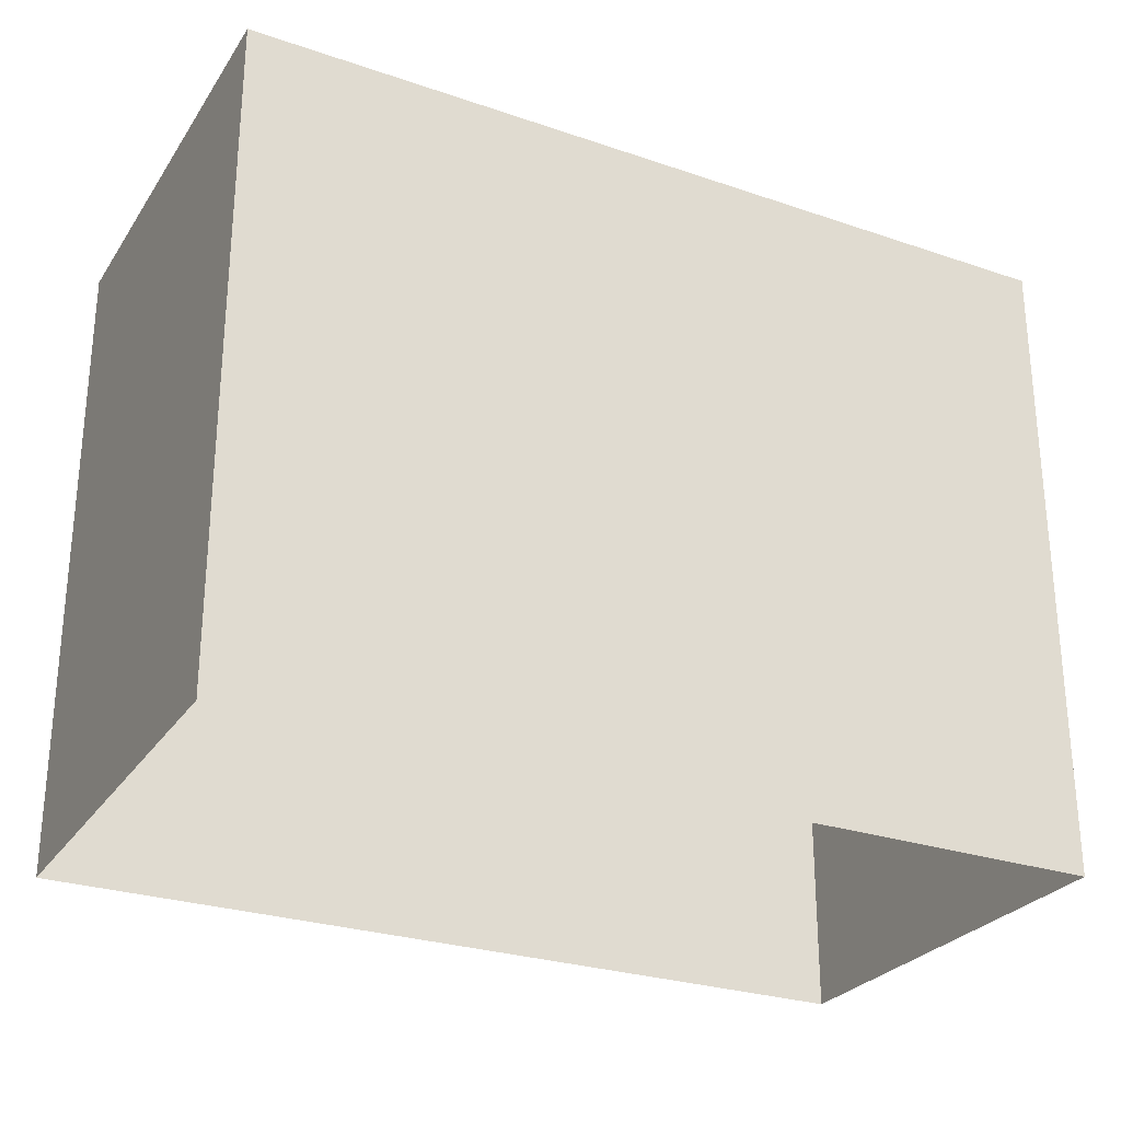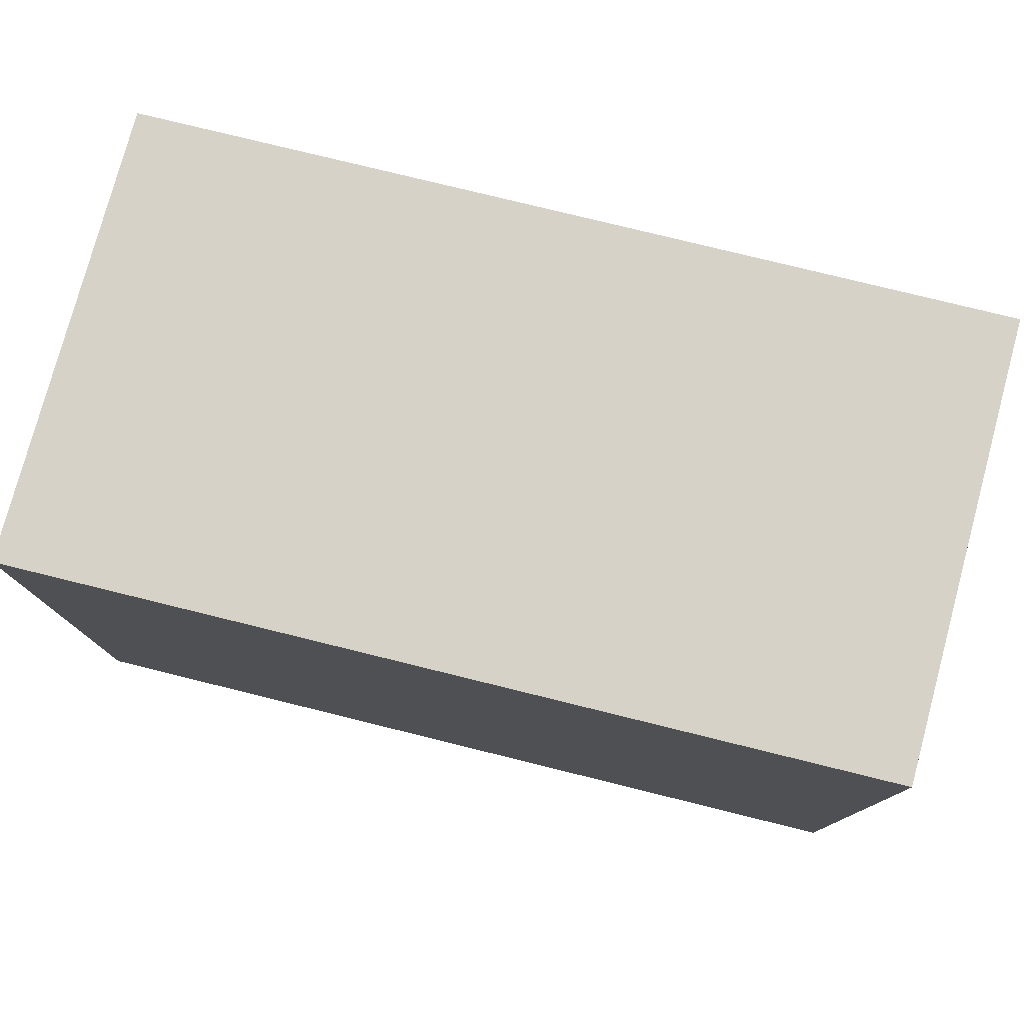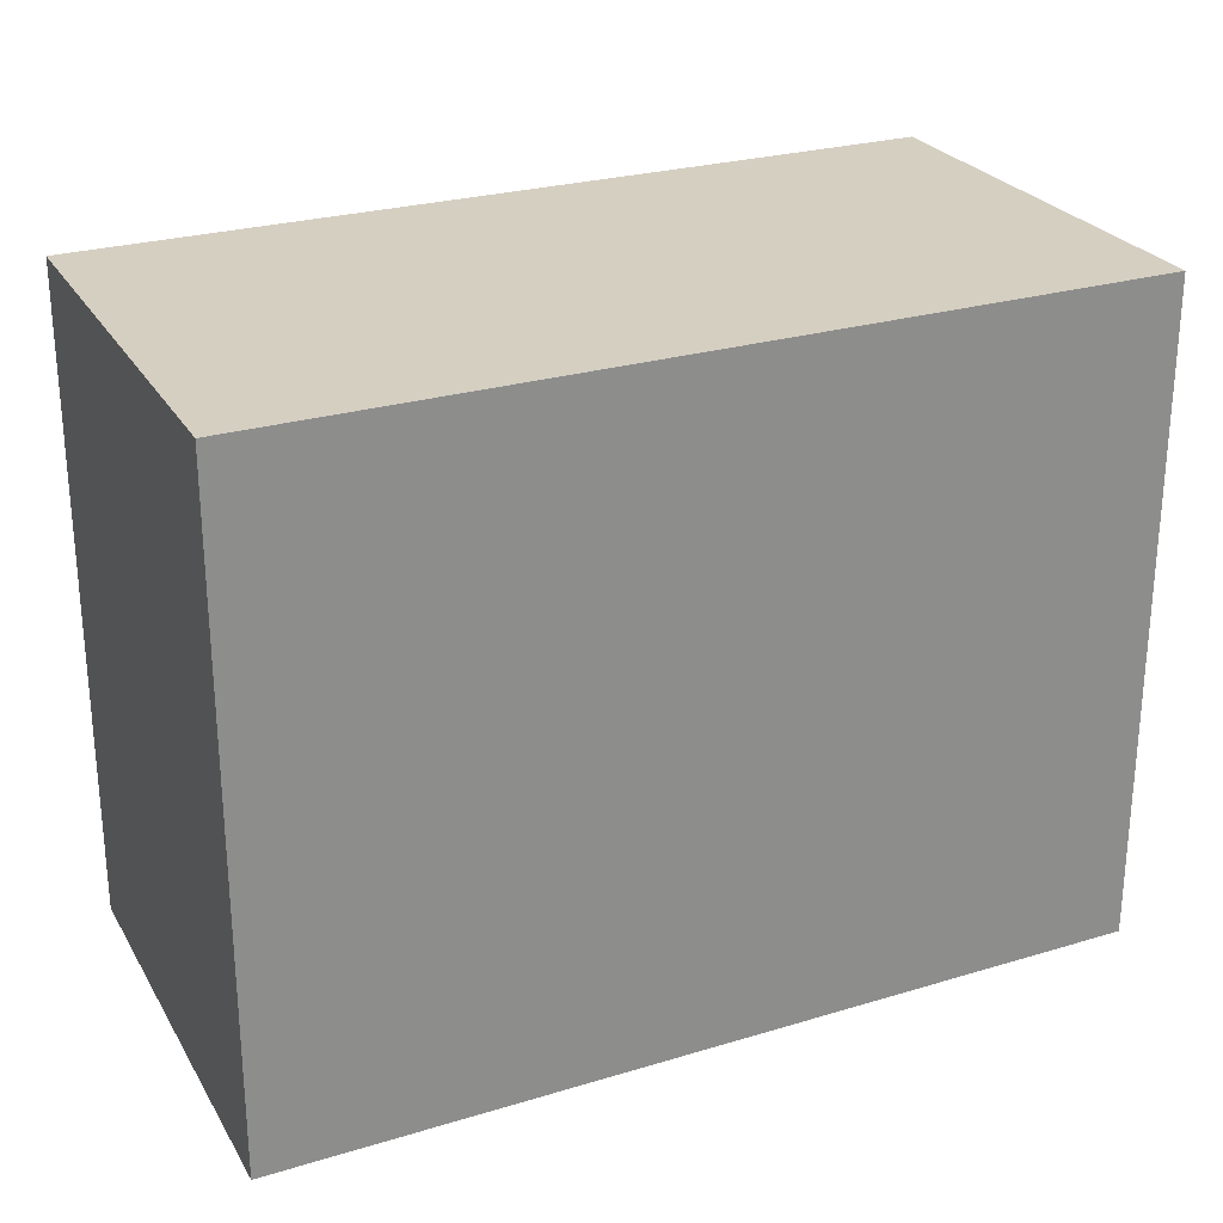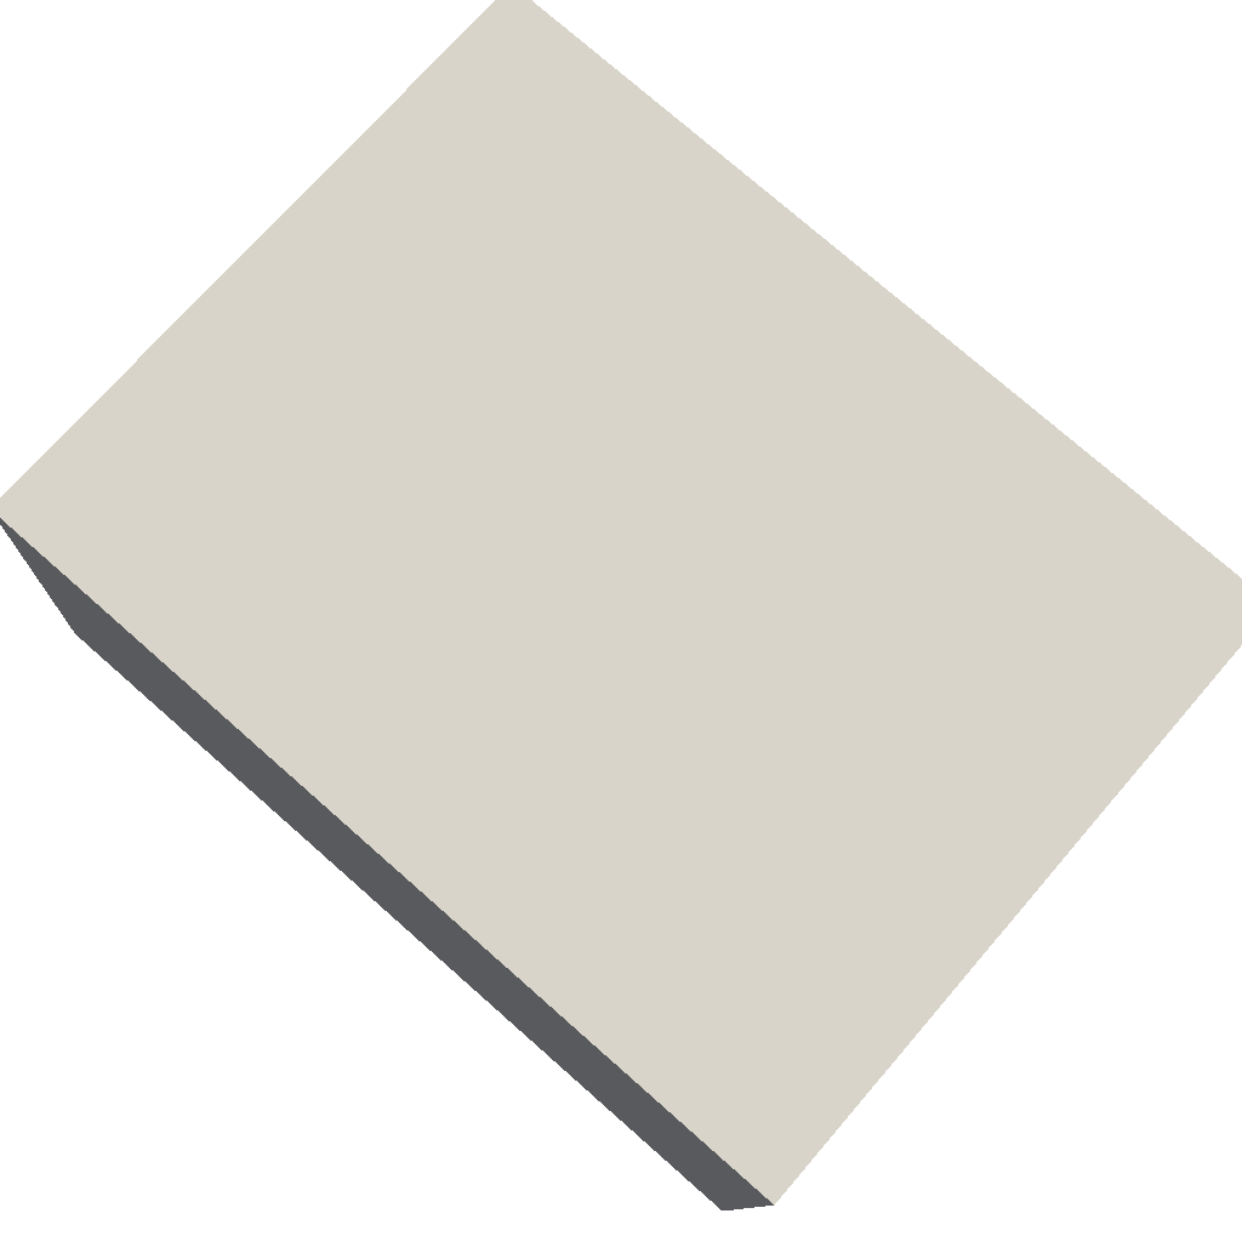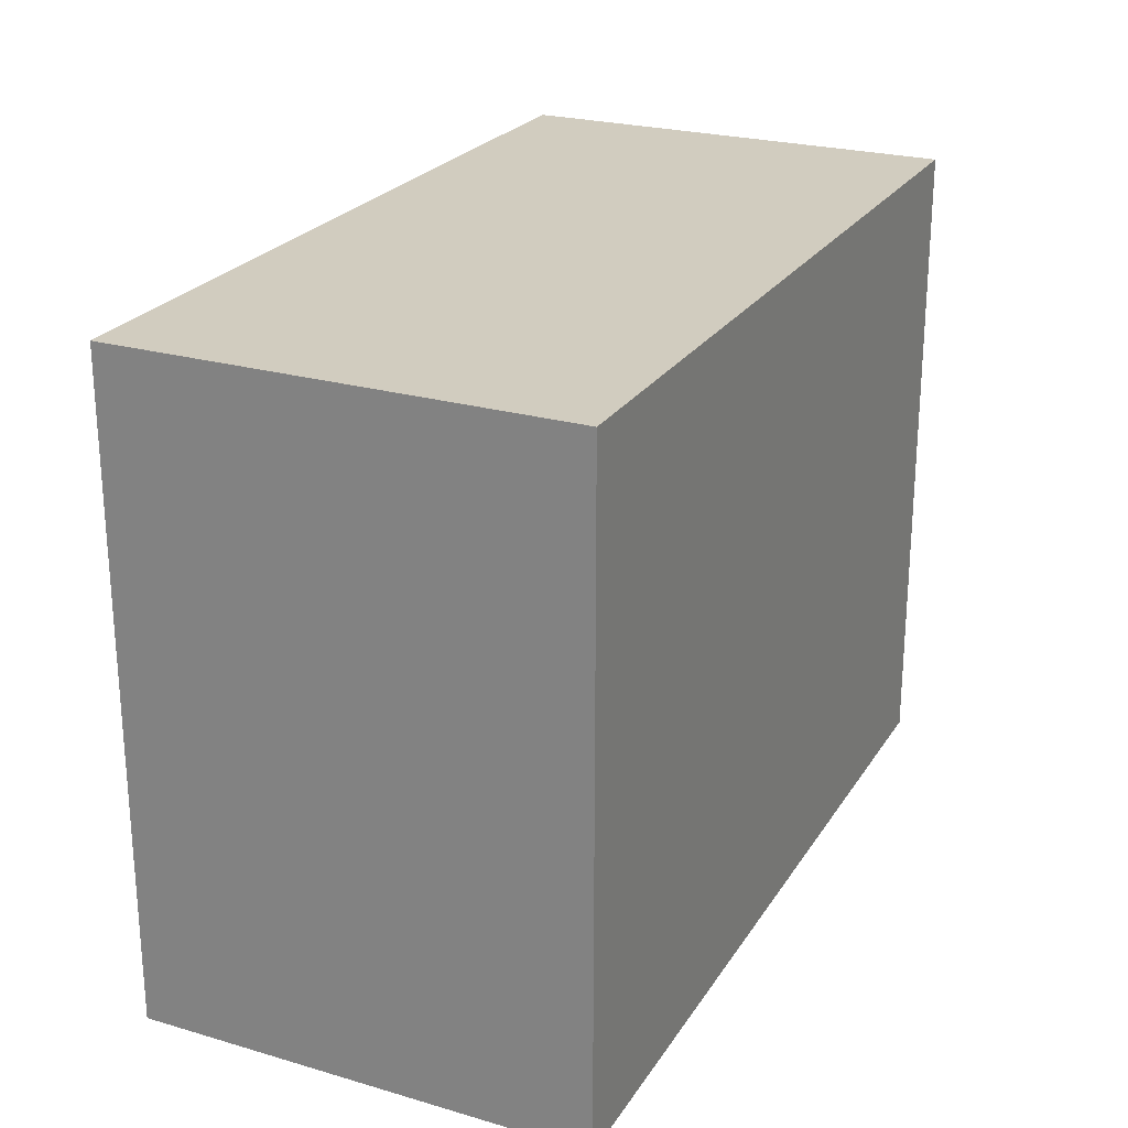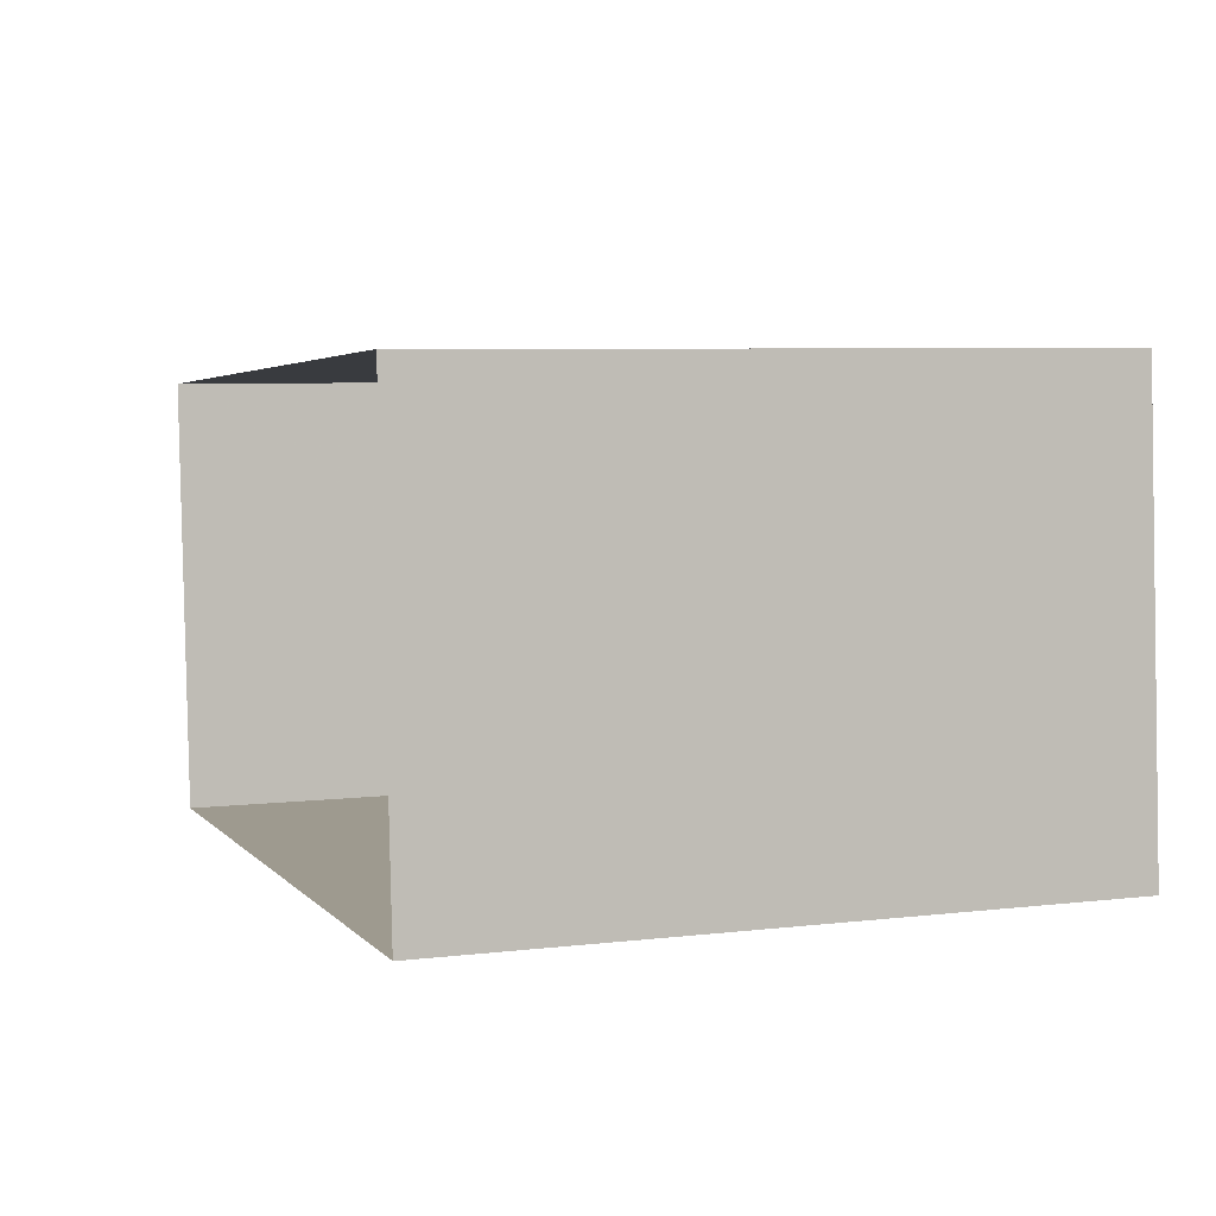
<metadata>
{"format":"obj","ext":"obj","renderer":"f3d","projection":"perspective","resolution":1024,"background":"white","views":[{"elev":-27.1,"azim":149.5,"up":"+Z"},{"elev":78.1,"azim":11.2,"up":"+Z"},{"elev":25.9,"azim":-28.3,"up":"+Z"},{"elev":73.7,"azim":41.1,"up":"+Y"},{"elev":23.9,"azim":112.0,"up":"+Z"},{"elev":6.2,"azim":-109.5,"up":"+Y"}]}
</metadata>
<code>
v 1.295e+04 -1.504e+04 23.45
v 1.295e+04 -1.504e+04 23.45
v 1.295e+04 -1.504e+04 23.45
v 1.295e+04 -1.504e+04 23.45
v 1.295e+04 -1.504e+04 25.8
v 1.295e+04 -1.504e+04 25.8
v 1.295e+04 -1.504e+04 25.8
v 1.295e+04 -1.504e+04 25.8
f 1 2 3
f 1 4 2
f 5 6 7
f 5 8 6
f 6 1 3
f 7 6 3
f 8 4 1
f 6 8 1
f 8 2 4
f 8 5 2
f 5 3 2
f 5 7 3

</code>
